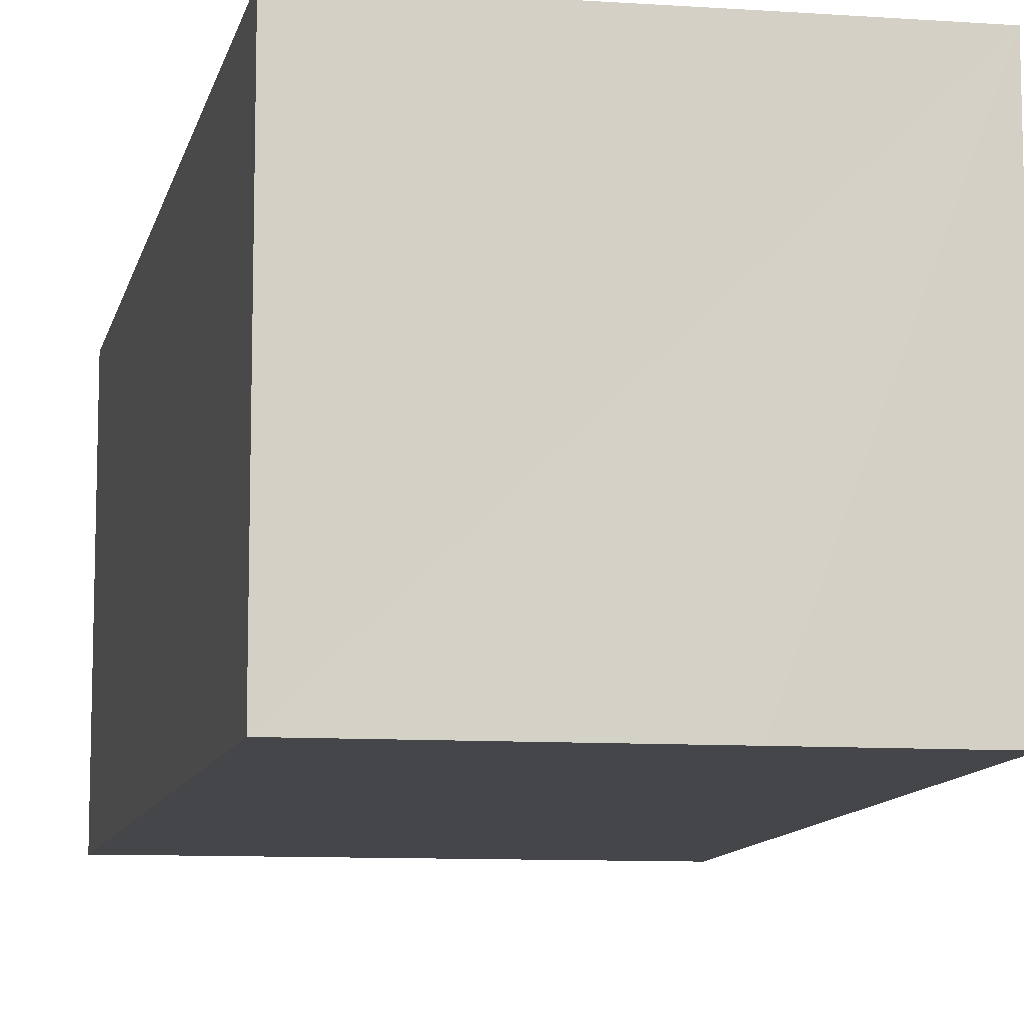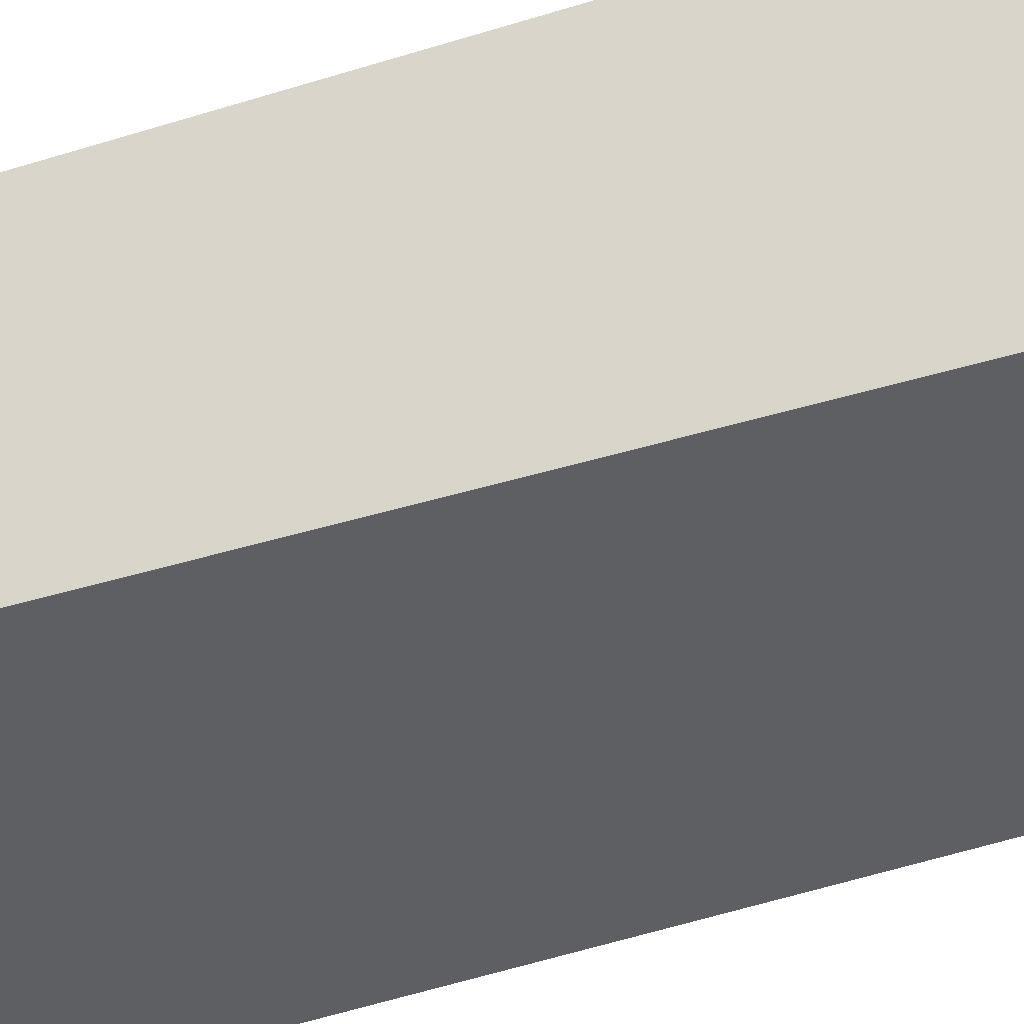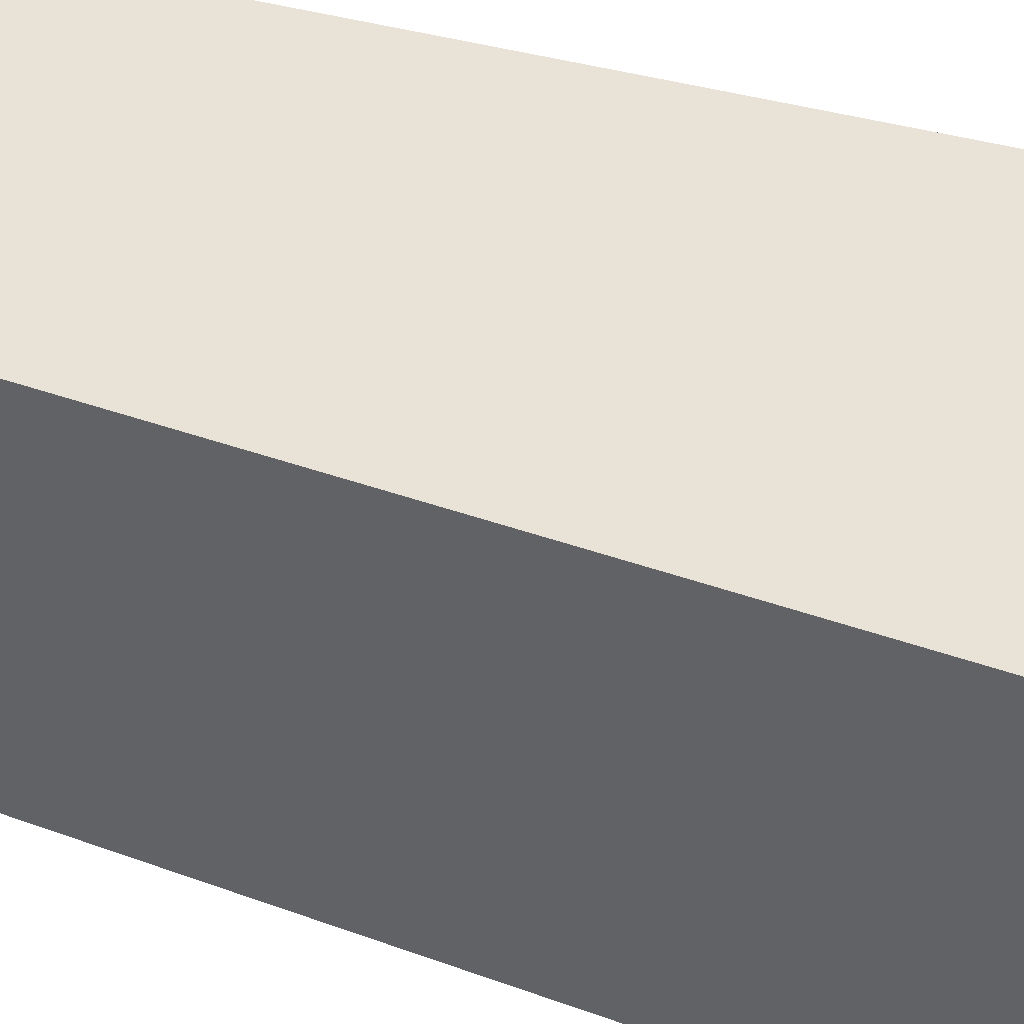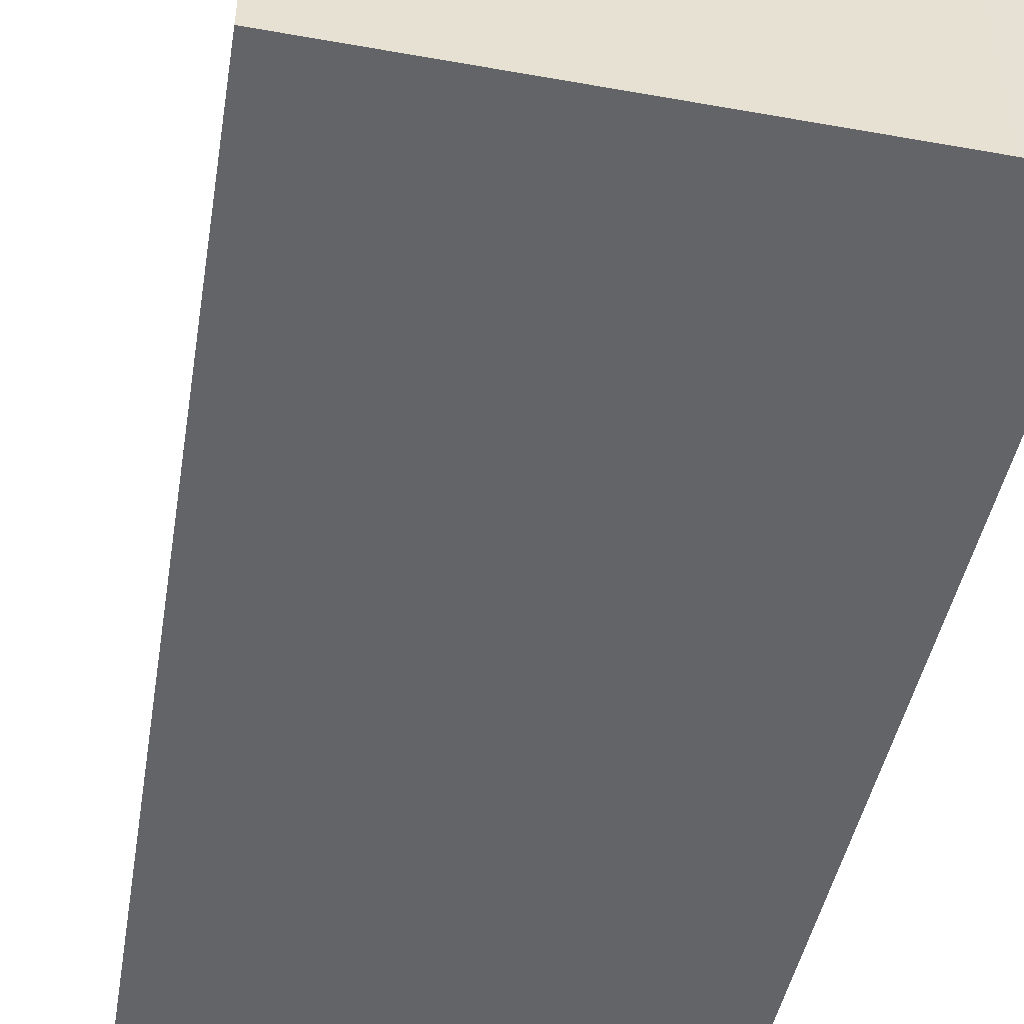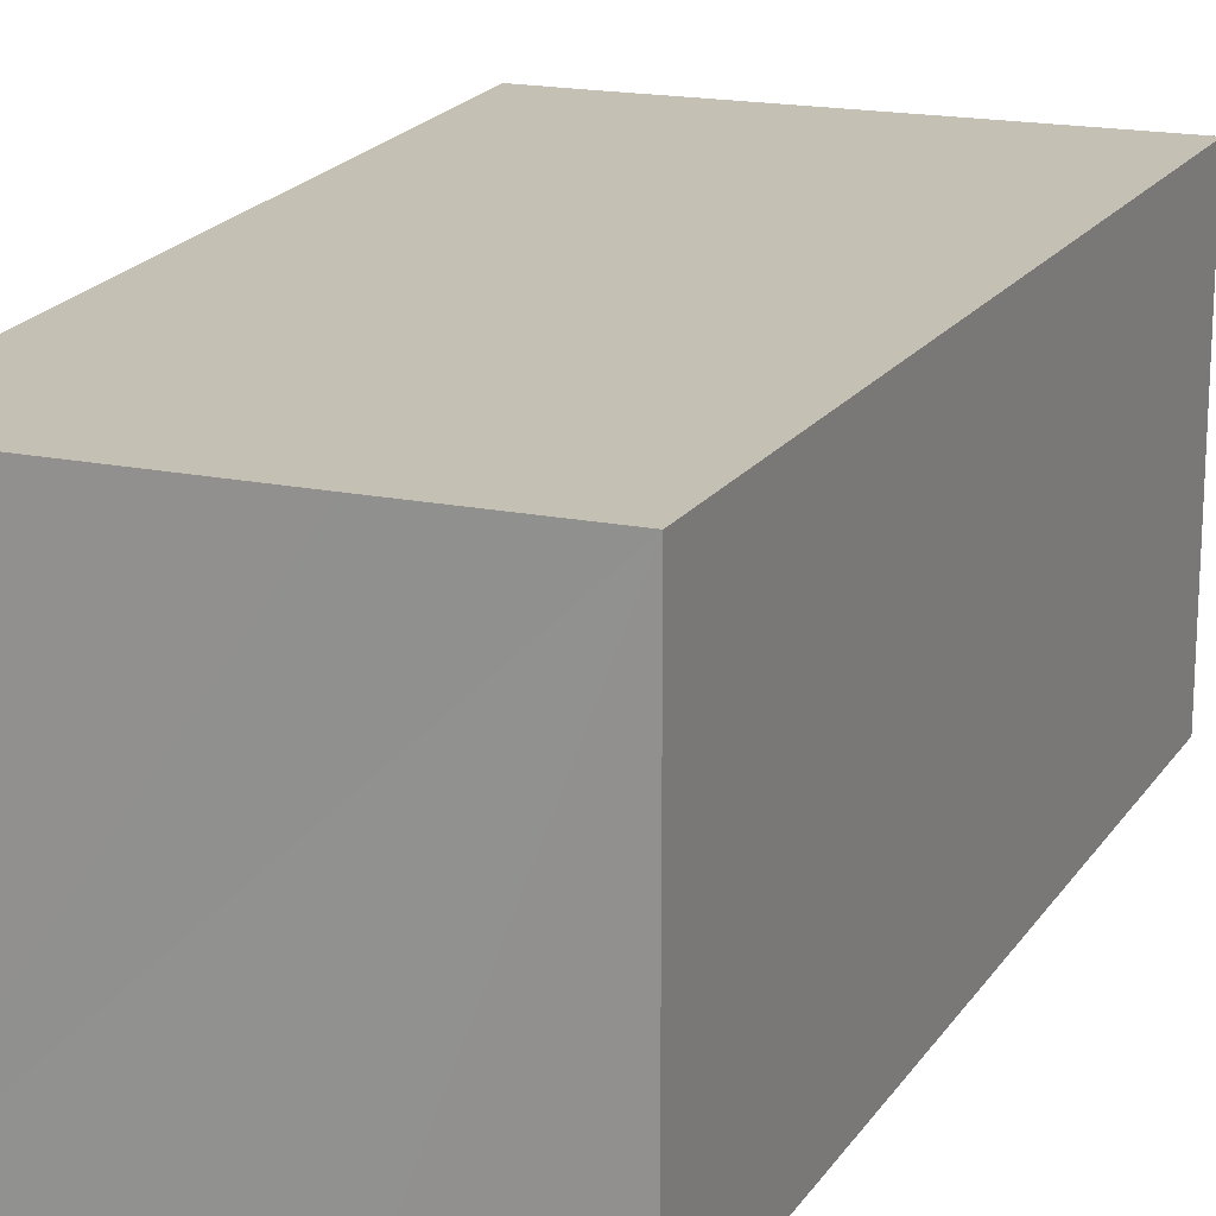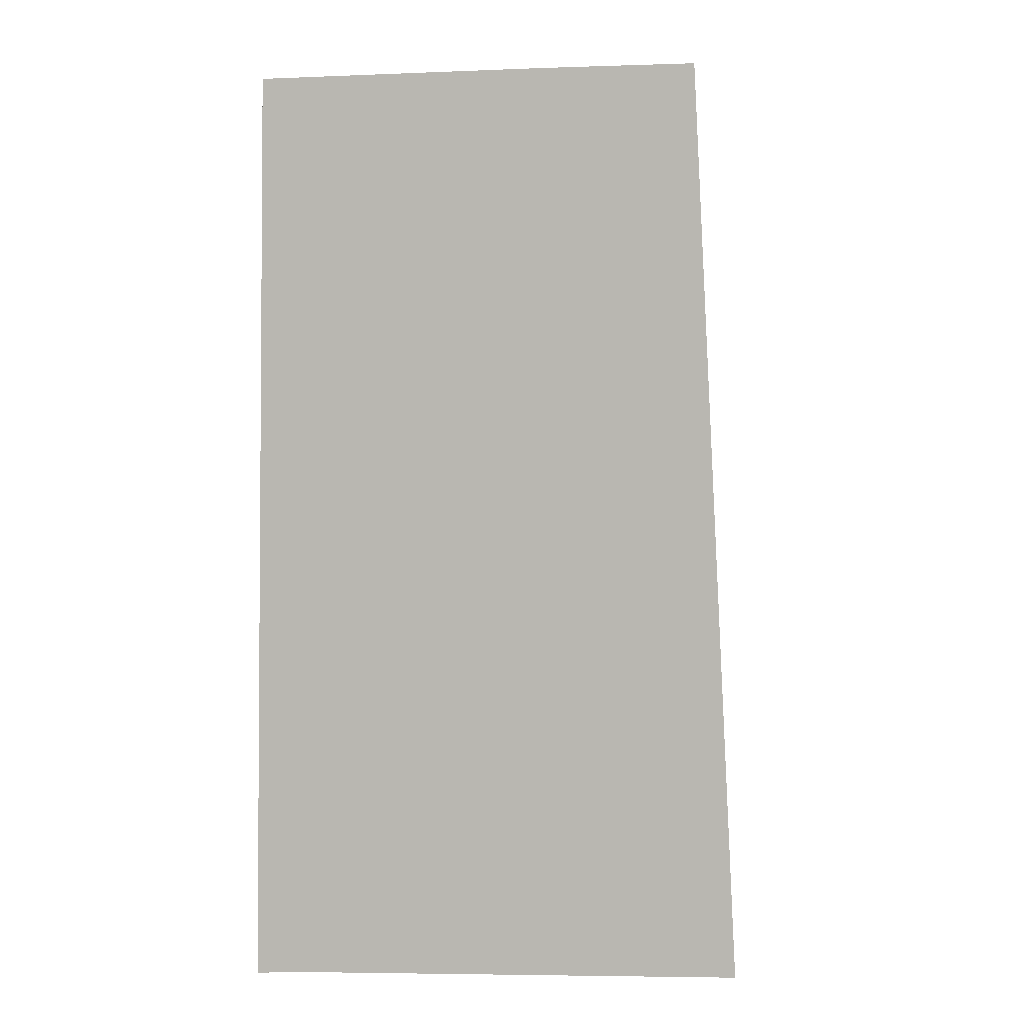
<metadata>
{"format":"obj","ext":"obj","renderer":"f3d","projection":"perspective","resolution":1024,"background":"white","views":[{"elev":-9.9,"azim":-11.2,"up":"+Y"},{"elev":-41.8,"azim":-68.4,"up":"+Y"},{"elev":41.5,"azim":110.4,"up":"+Y"},{"elev":-51.1,"azim":167.8,"up":"+Y"},{"elev":18.4,"azim":20.3,"up":"+Y"},{"elev":6.7,"azim":5.4,"up":"+Z"}]}
</metadata>
<code>
v  3.851 5.341 12.18
v  0.101 5.341 4.816
v  0.254 5.341 12.08
v  5.025 5.341 12.21
v  5.86 5.341 12.22
v  6.538 5.341 0.151
v  0.833 5.341 0.034
v  0 5.341 3.27e-16
v  0.371 5.341 0.015
v  0.254 -7.397e-16 12.08
v  3.851 -7.459e-16 12.18
v  5.025 -7.475e-16 12.21
v  5.86 -7.485e-16 12.22
v  6.538 -9.246e-18 0.151
v  0.833 -2.082e-18 0.034
v  0 0 0
v  0.371 -9.185e-19 0.015
v  0.101 -2.949e-16 4.816
g defaultobject
f 1 2 3
f 2 1 4
f 2 4 5
f 2 5 6
f 2 6 7
f 2 7 8
f 8 7 9
f 10 1 3
f 1 10 4
f 4 10 5
f 5 10 11
f 5 11 12
f 5 12 13
f 13 6 5
f 6 13 14
f 14 7 6
f 7 14 15
f 15 9 7
f 9 15 8
f 8 15 16
f 16 15 17
f 2 10 3
f 10 2 18
f 18 2 8
f 18 8 16
f 12 14 13
f 14 12 11
f 14 11 10
f 14 10 18
f 14 18 15
f 15 18 16
f 15 16 17

</code>
